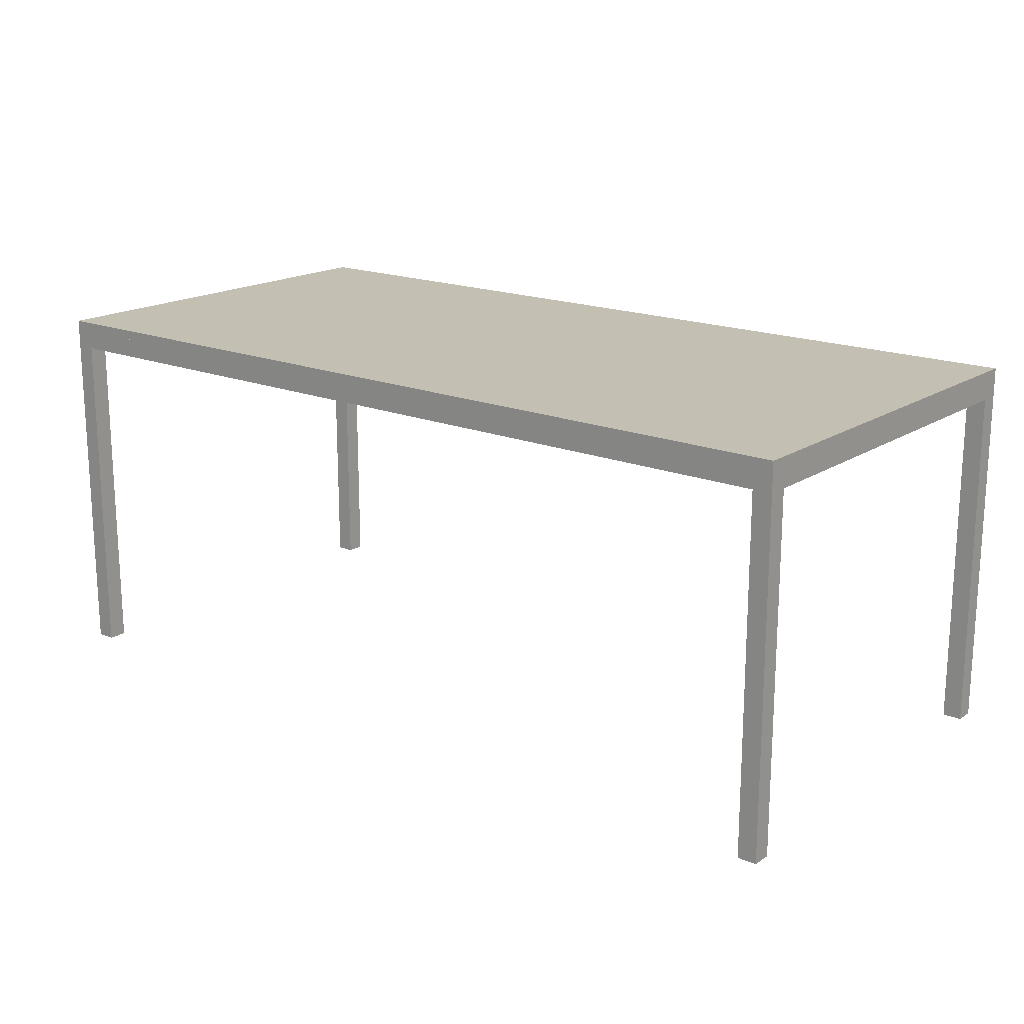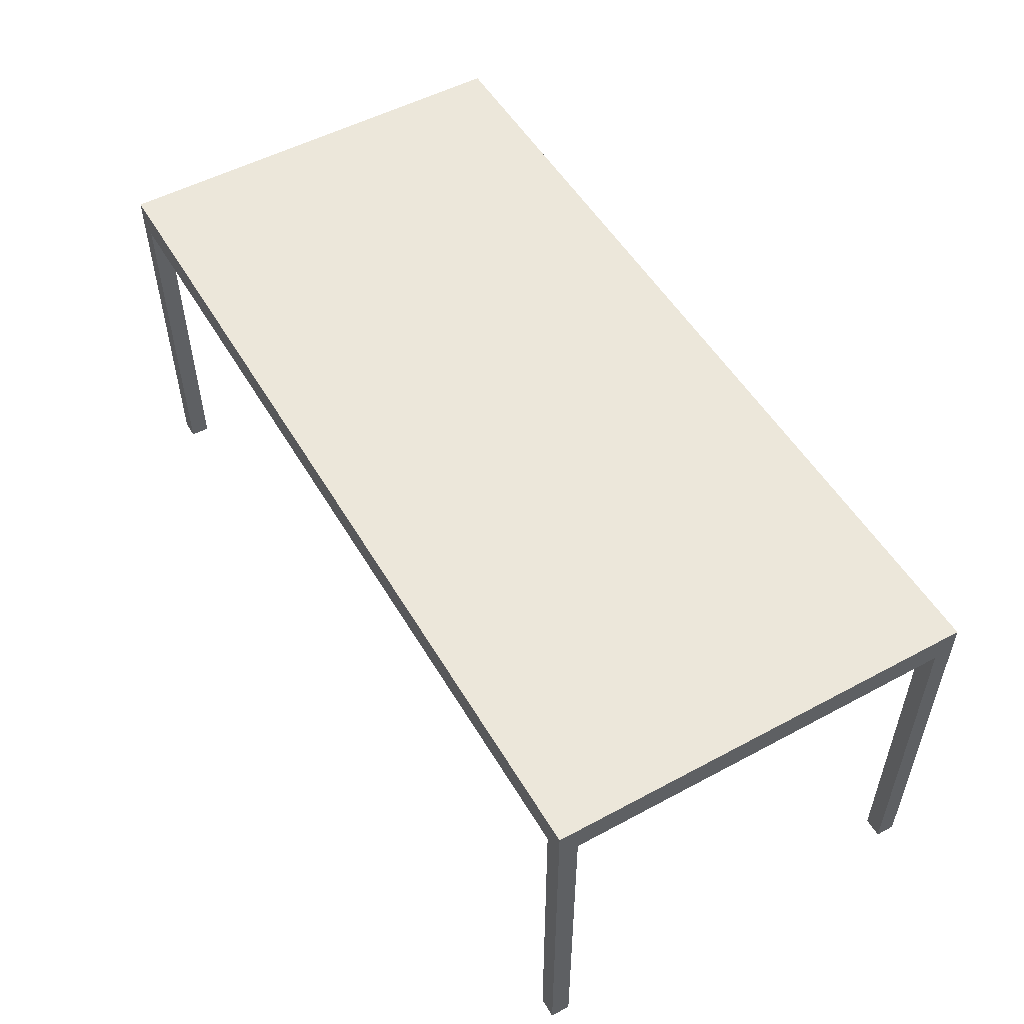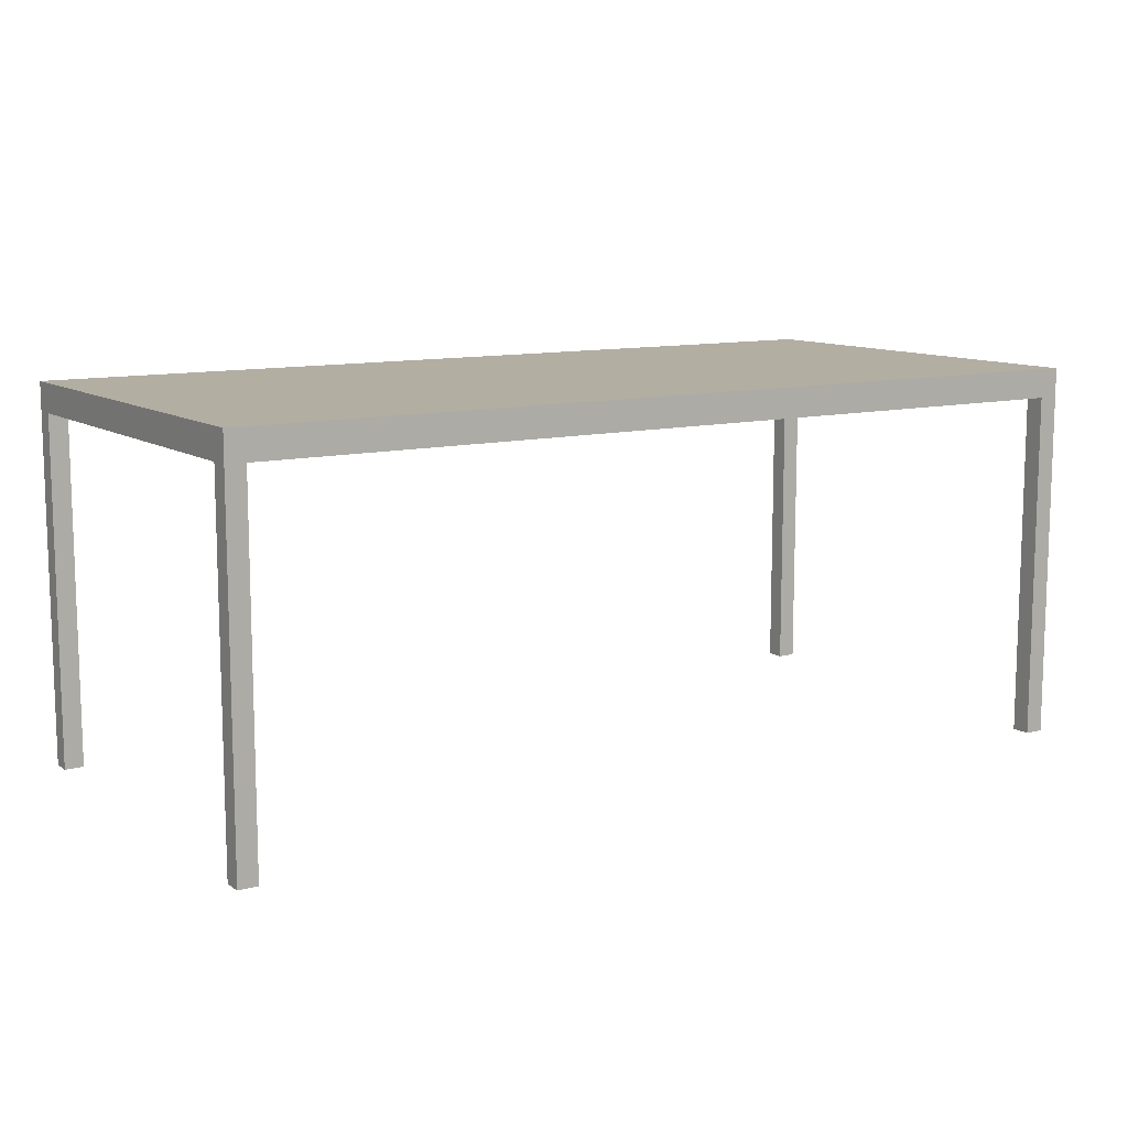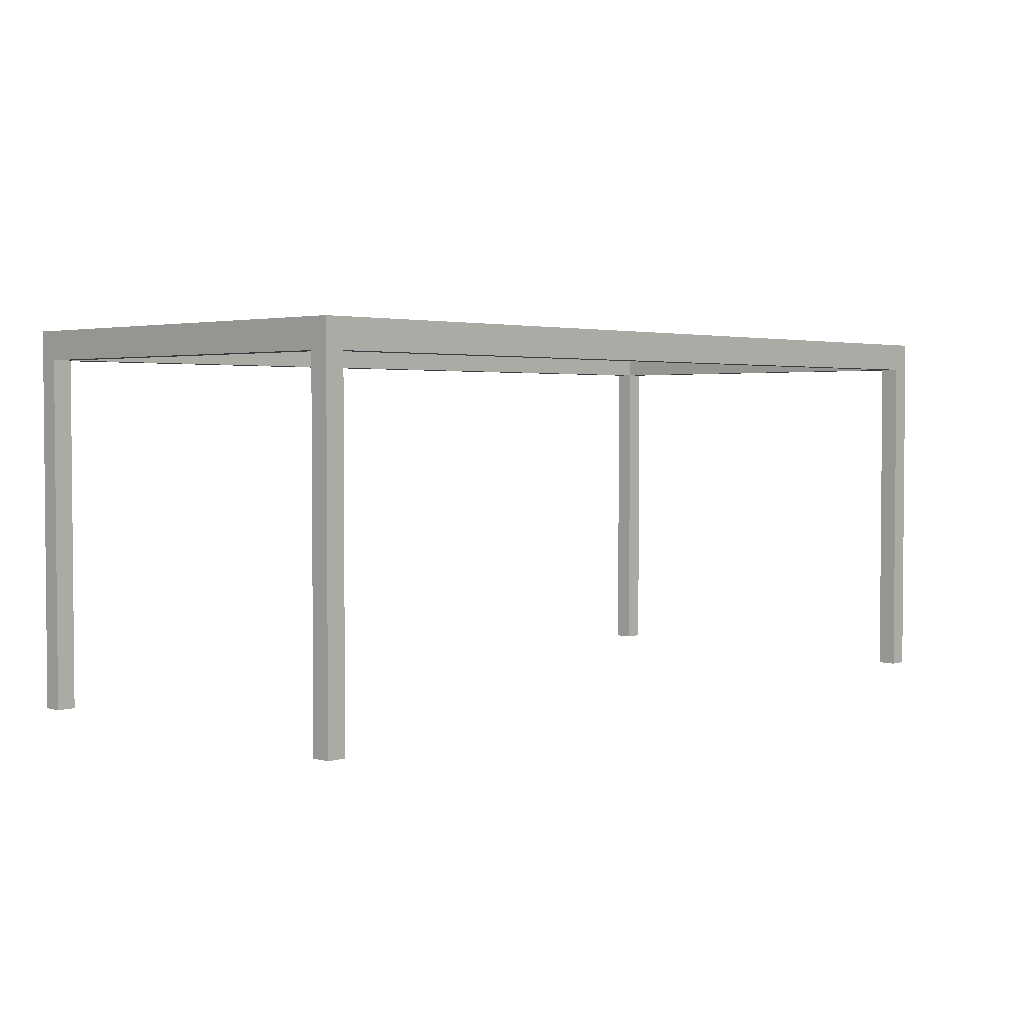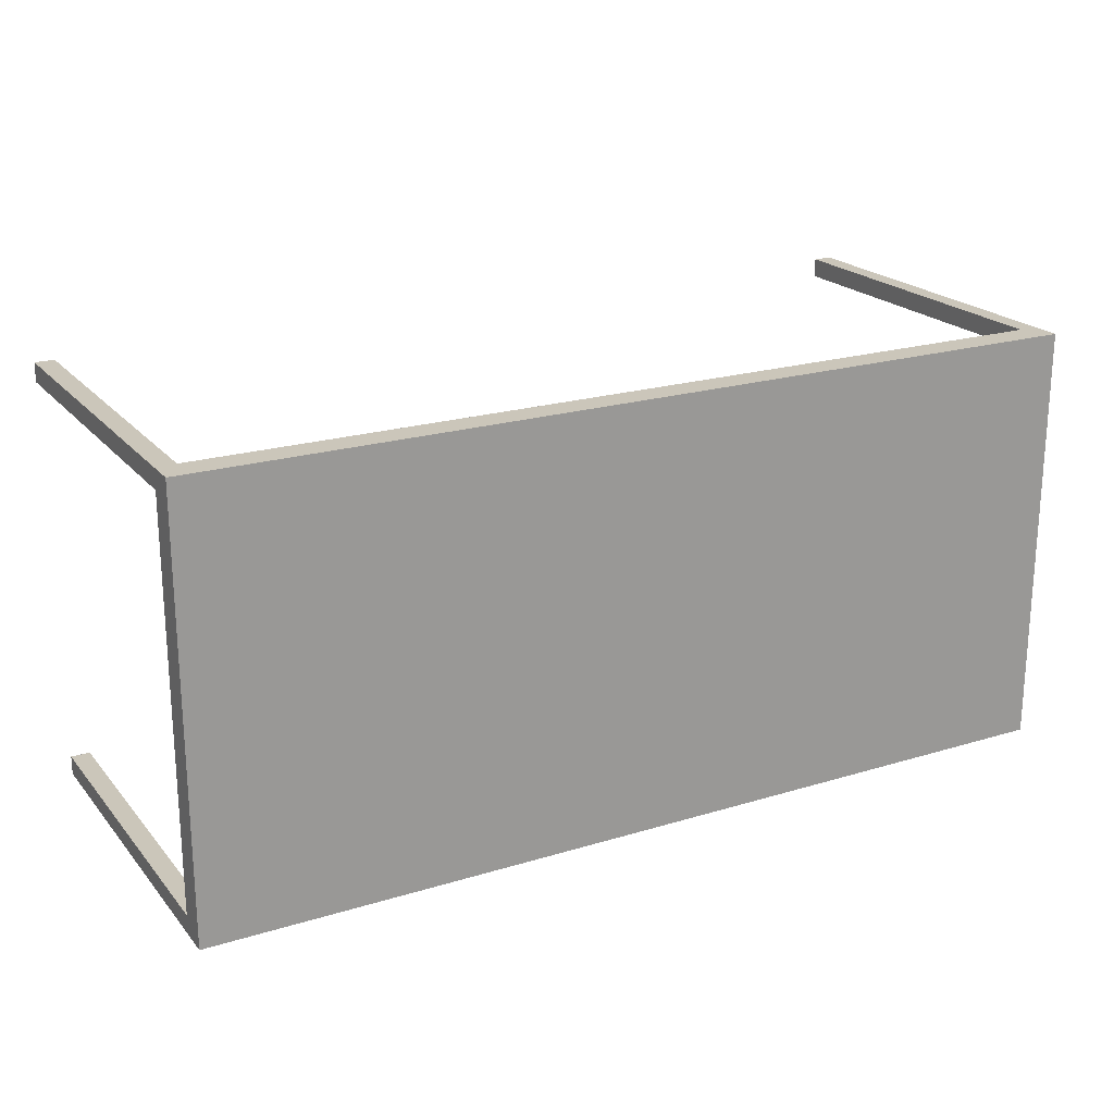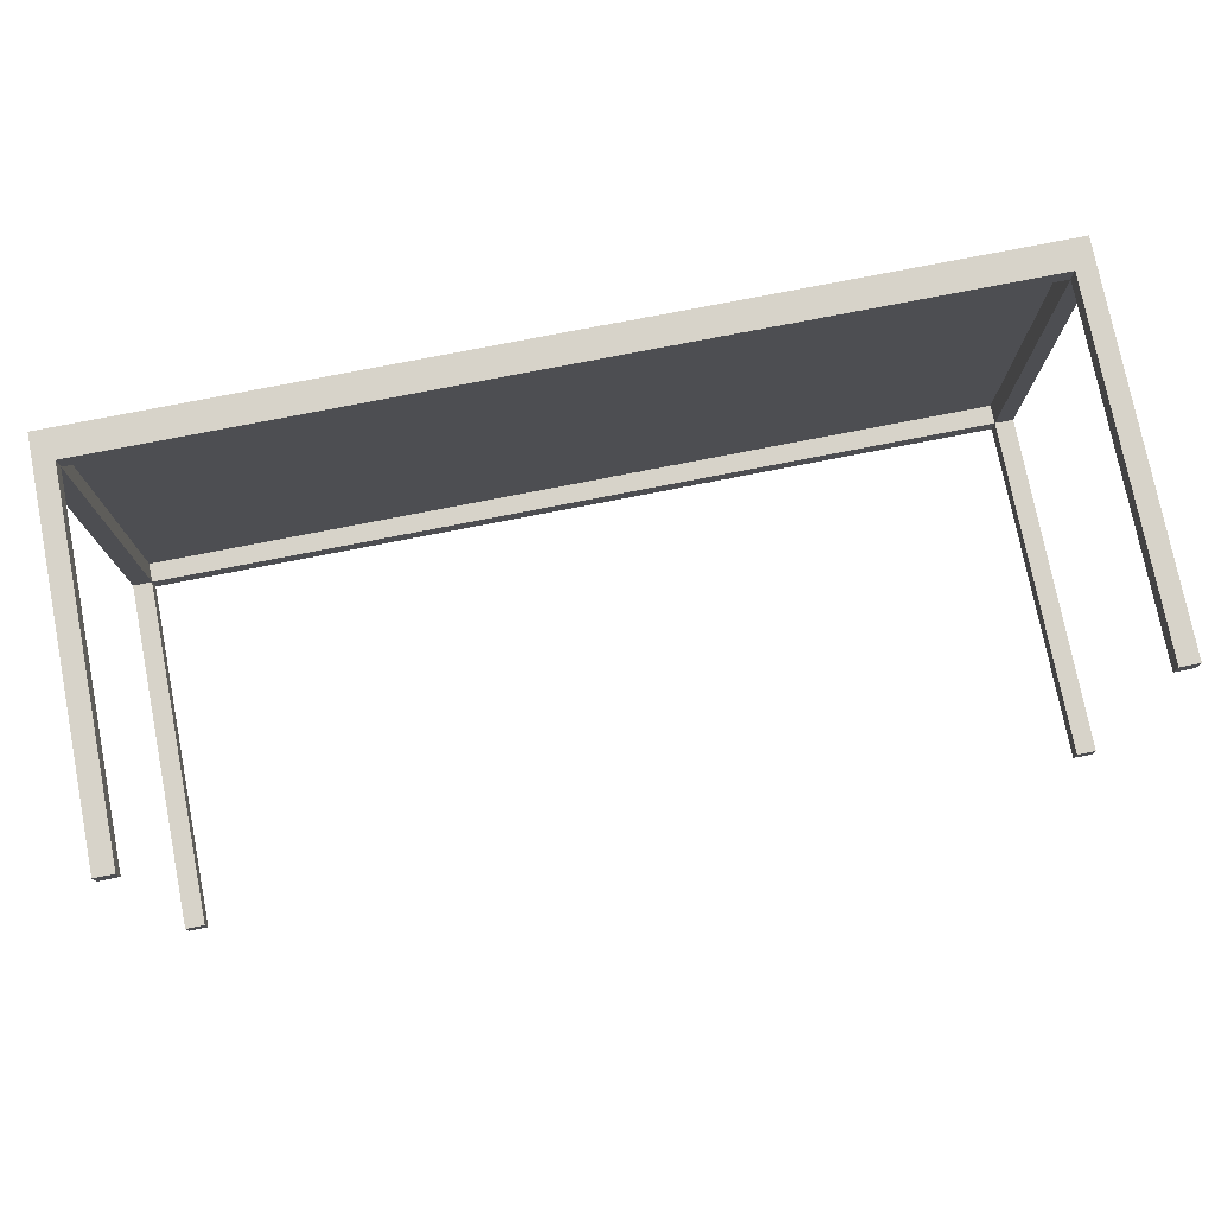
<metadata>
{"format":"obj","ext":"obj","renderer":"f3d","projection":"perspective","resolution":1024,"background":"white","views":[{"elev":17.7,"azim":38.7,"up":"+Y"},{"elev":52.5,"azim":-120.0,"up":"+Y"},{"elev":10.8,"azim":147.3,"up":"+Y"},{"elev":2.8,"azim":133.5,"up":"+Y"},{"elev":21.1,"azim":151.4,"up":"+Z"},{"elev":76.4,"azim":-11.1,"up":"+Z"}]}
</metadata>
<code>
g Mesh1 Group2 Group1 Model
v 0.4229 0.1763 0.2002
v -0.4229 0.1763 -0.2002
v -0.4229 0.1763 0.2002
f 1 2 3
v 0.4229 0.1763 -0.2002
f 2 1 4
v 0.4229 0.1674 -0.2002
f 1 5 4
v 0.4229 0.1674 0.2002
f 5 1 6
v -0.4229 0.1674 0.2002
f 1 7 6
f 7 1 3
f 2 7 3
v -0.4229 0.1674 -0.2002
f 7 2 8
f 2 5 8
f 5 2 4
f 5 7 8
f 7 5 6
g Mesh2 Group1 Model
v -0.4049 -0.1763 0.1823
v -0.4229 -0.1763 0.2002
v -0.4229 -0.1763 0.1823
f 9 10 11
v -0.4049 -0.1763 0.2002
f 10 9 12
v -0.4049 0.1494 0.2002
f 9 13 12
v -0.4049 0.1494 0.1823
f 13 9 14
v -0.4229 0.1494 0.1823
f 9 15 14
f 15 9 11
f 11 10 15
f 7 15 10
f 15 7 8
v -0.4049 0.1674 0.1823
f 7 16 8
f 16 7 6
f 7 13 6
f 10 13 7
f 13 10 12
v 0.4049 0.1494 0.2002
f 17 6 13
v 0.4049 -0.1763 0.2002
f 18 6 17
v 0.4229 -0.1763 0.2002
f 6 18 19
v 0.4229 -0.1763 0.1823
f 18 20 19
v 0.4049 -0.1763 0.1823
f 20 18 21
v 0.4049 0.1494 0.1823
f 18 22 21
f 22 18 17
f 13 22 17
f 22 13 14
f 16 22 14
v 0.4049 0.1674 0.1823
f 22 16 23
f 16 6 23
v 0.4049 0.1674 -0.1823
f 23 6 24
f 5 24 6
v -0.4049 0.1674 -0.1823
f 5 25 24
f 8 25 5
f 25 8 16
v -0.4049 0.1494 -0.1823
f 16 26 25
f 26 16 14
f 15 26 14
v -0.4229 0.1494 -0.1823
f 26 15 27
f 15 8 27
v -0.4229 -0.1763 -0.1823
f 27 8 28
v -0.4229 -0.1763 -0.2002
f 28 8 29
v -0.4049 -0.1763 -0.2002
f 8 30 29
v -0.4049 0.1494 -0.2002
f 30 8 31
v 0.4049 0.1494 -0.2002
f 31 8 32
f 5 32 8
v 0.4229 -0.1763 -0.2002
f 33 32 5
v 0.4049 -0.1763 -0.2002
f 32 33 34
v 0.4049 -0.1763 -0.1823
f 33 35 34
v 0.4229 -0.1763 -0.1823
f 35 33 36
v 0.4229 0.1494 -0.1823
f 33 37 36
f 5 37 33
v 0.4229 0.1494 0.1823
f 5 38 37
f 6 38 5
f 6 20 38
f 20 6 19
f 20 22 38
f 22 20 21
f 22 37 38
v 0.4049 0.1494 -0.1823
f 37 22 39
f 22 24 39
f 24 22 23
f 24 26 39
f 26 24 25
f 26 32 39
f 32 26 31
f 26 30 31
v -0.4049 -0.1763 -0.1823
f 30 26 40
f 26 28 40
f 28 26 27
f 28 30 40
f 30 28 29
f 32 35 39
f 35 32 34
f 35 37 39
f 37 35 36

</code>
